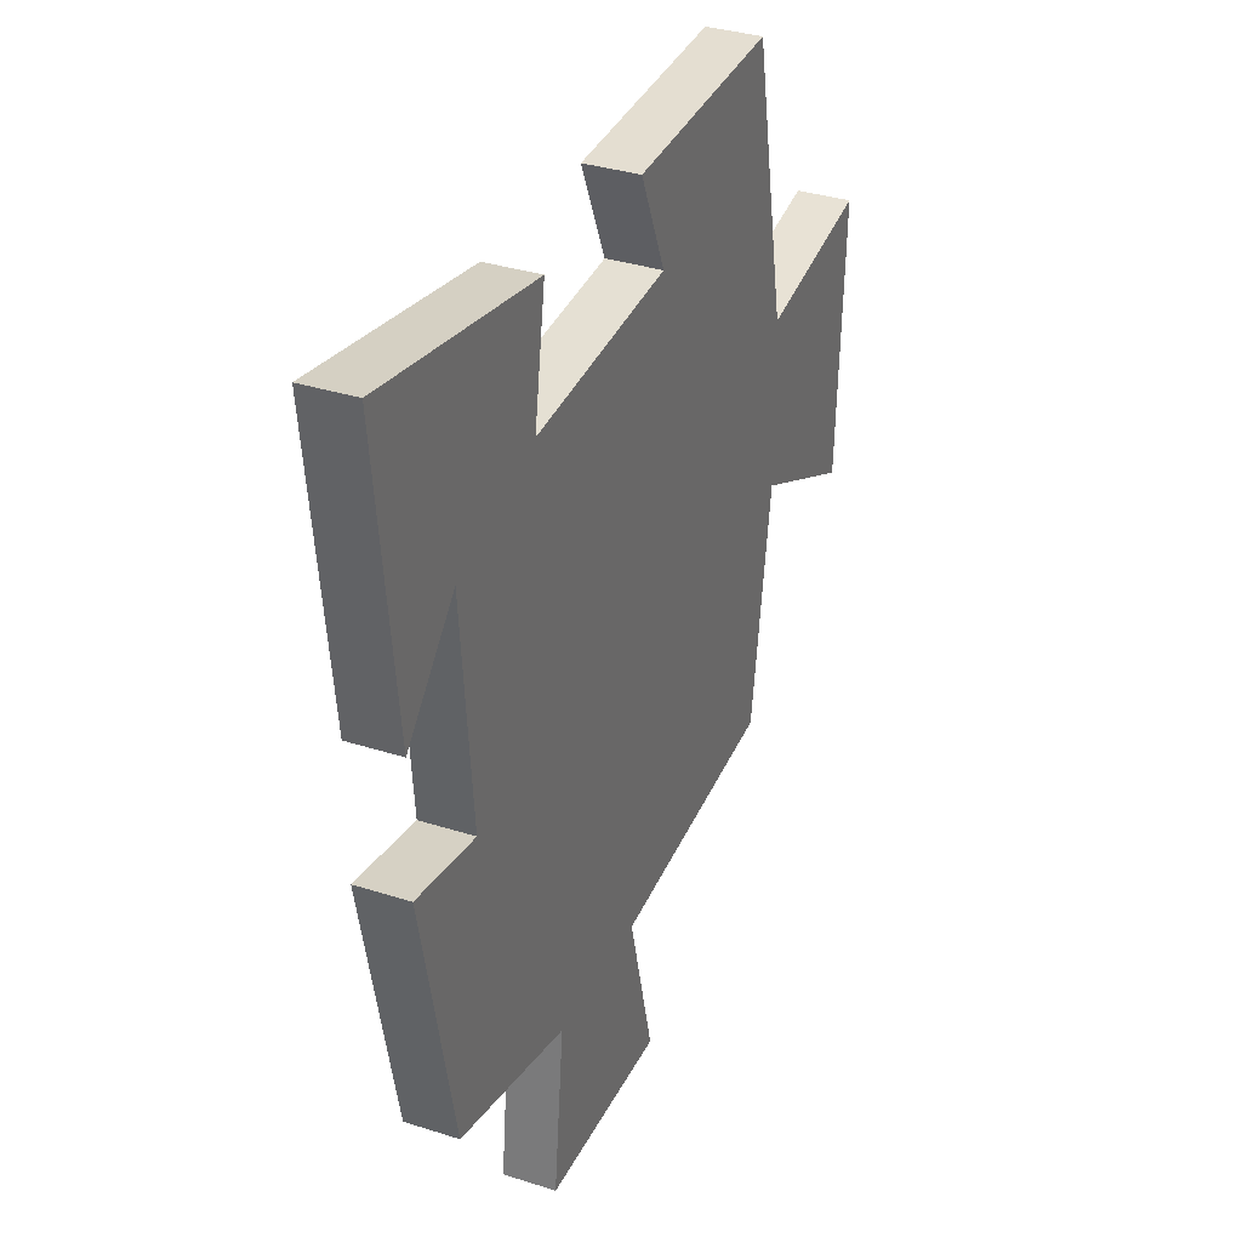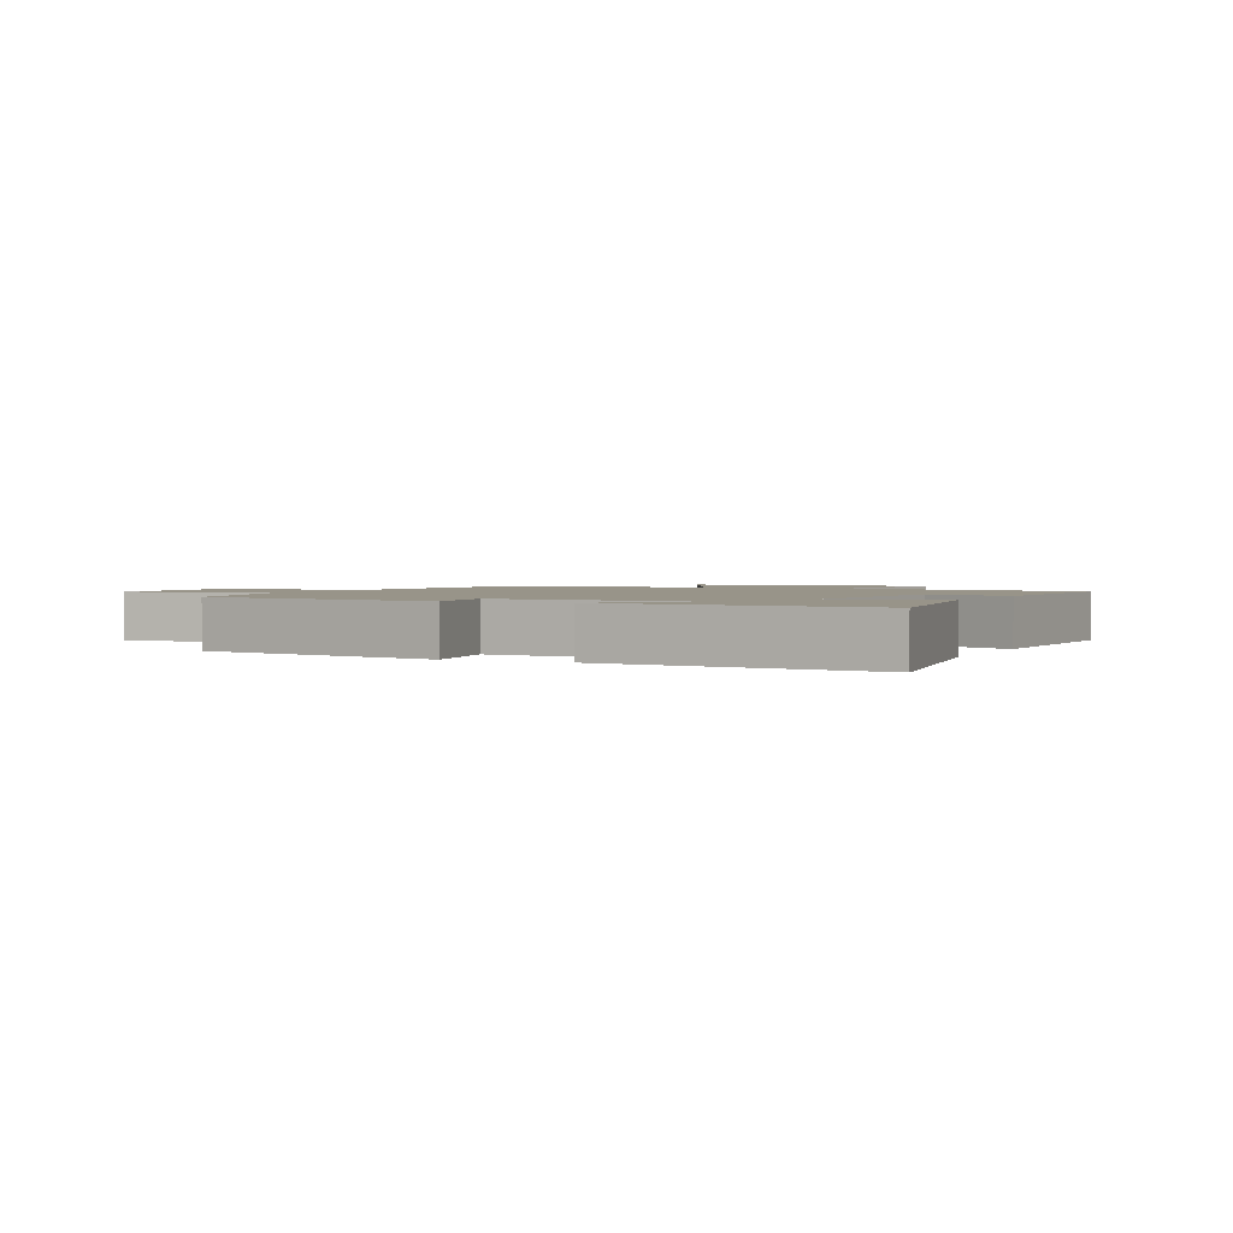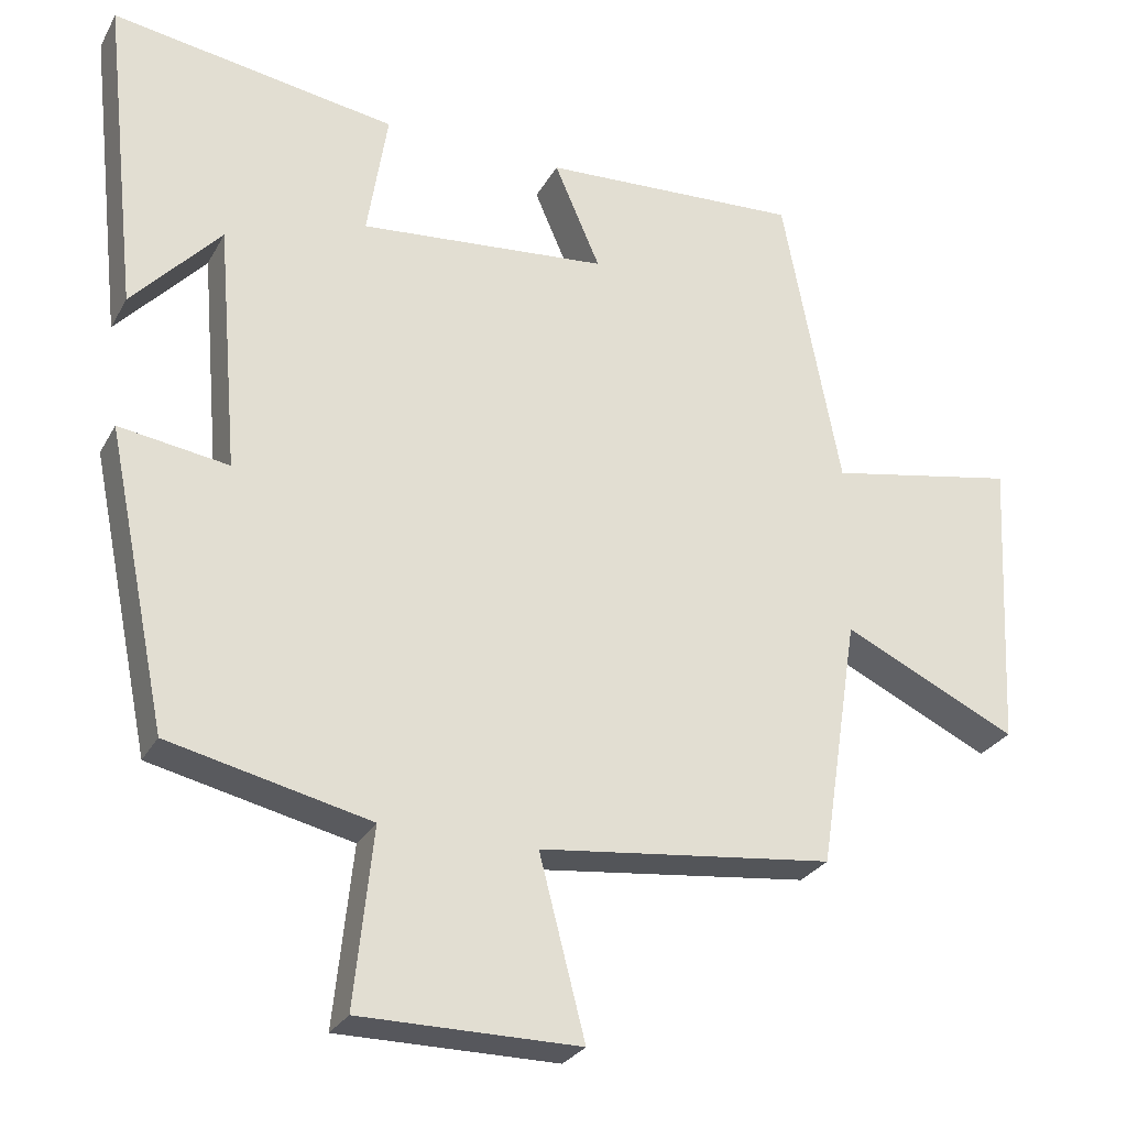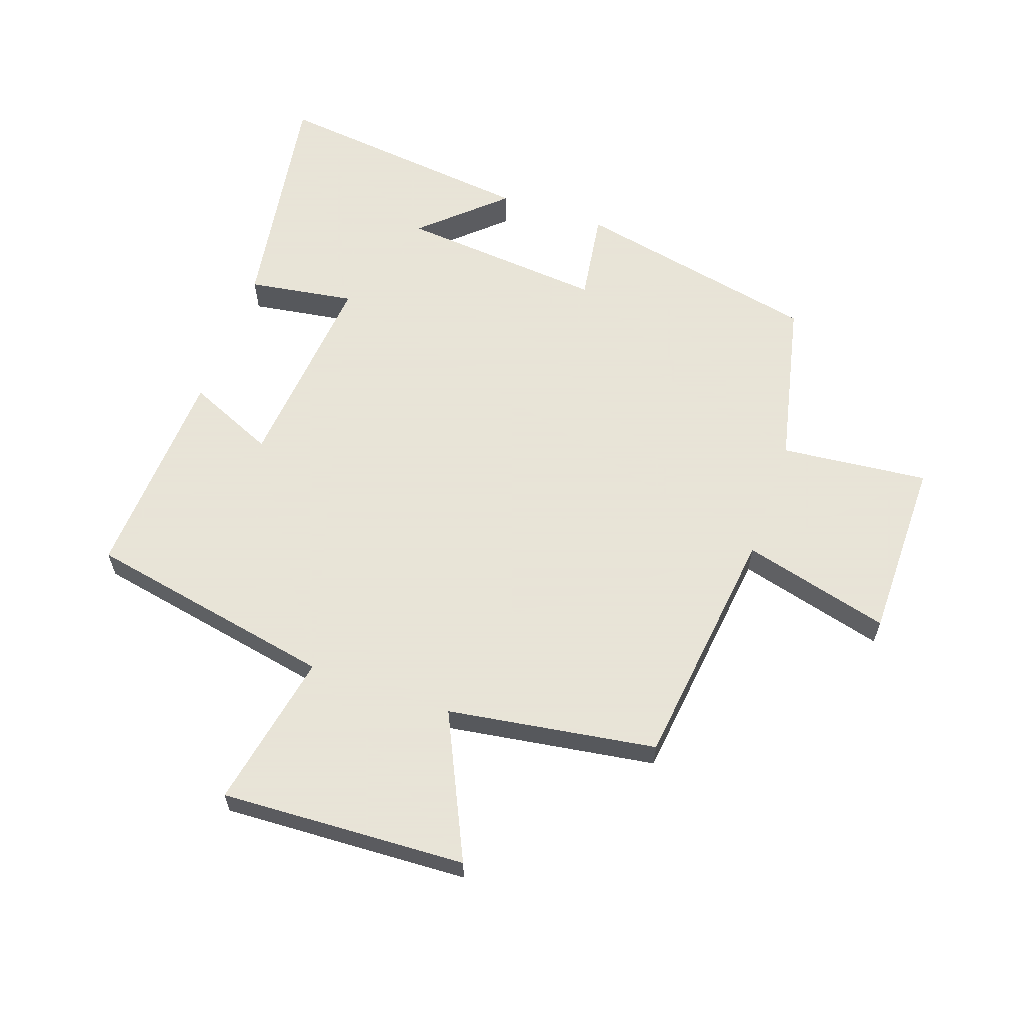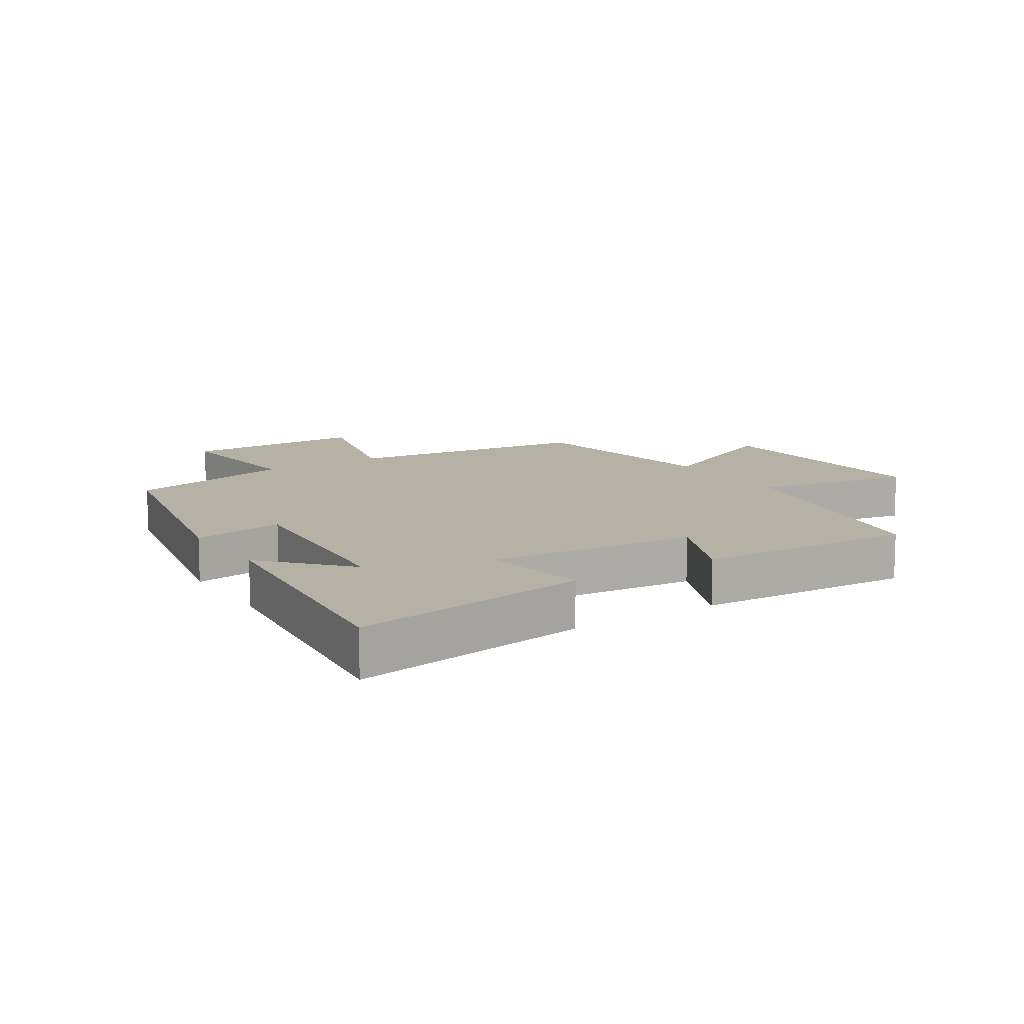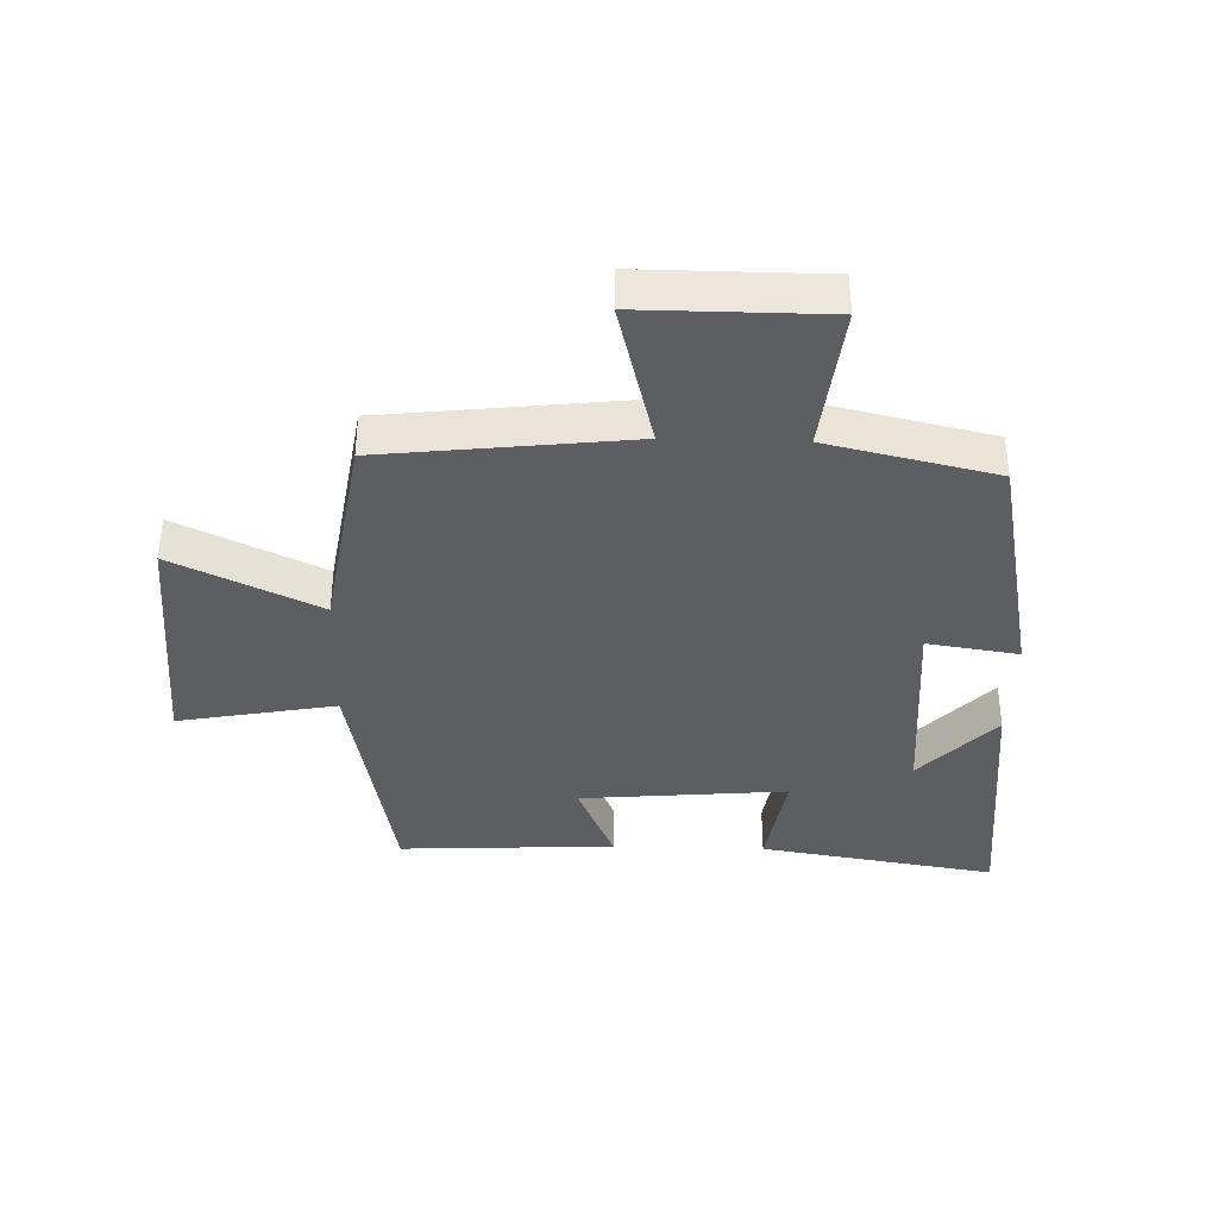
<metadata>
{"format":"obj","ext":"obj","renderer":"f3d","projection":"perspective","resolution":1024,"background":"white","views":[{"elev":34.1,"azim":-66.5,"up":"+Z"},{"elev":1.7,"azim":-65.2,"up":"+Y"},{"elev":-27.6,"azim":-23.6,"up":"+Z"},{"elev":61.4,"azim":109.4,"up":"+Y"},{"elev":11.8,"azim":-32.6,"up":"+Y"},{"elev":-37.5,"azim":178.2,"up":"+Y"}]}
</metadata>
<code>
v 0.448 0.07 -0.454
v 0.055 0.07 -0.5
v 0.116 0.07 -0.737
v -0.176 0.07 -0.737
v -0.151 0.07 -0.5
v -0.419 0.07 -0.439
v -0.5 0.07 -0.044
v -0.354 0.07 -0.066
v -0.382 0.07 0.264
v -0.5 0.07 0.136
v -0.547 0.07 0.561
v -0.167 0.07 0.5
v -0.194 0.07 0.329
v 0.138 0.07 0.359
v 0.077 0.07 0.5
v 0.423 0.07 0.518
v 0.5 0.07 0.117
v 0.752 0.07 0.165
v 0.732 0.07 -0.229
v 0.5 0.07 -0.119
v 0.448 0 -0.454
v 0.055 0 -0.5
v 0.116 0 -0.737
v -0.176 0 -0.737
v -0.151 0 -0.5
v -0.419 0 -0.439
v -0.5 0 -0.044
v -0.354 0 -0.066
v -0.382 0 0.264
v -0.5 0 0.136
v -0.547 0 0.561
v -0.167 0 0.5
v -0.194 0 0.329
v 0.138 0 0.359
v 0.077 0 0.5
v 0.423 0 0.518
v 0.5 0 0.117
v 0.752 0 0.165
v 0.732 0 -0.229
v 0.5 0 -0.119
f 17 18 19 20
f 17 20 1 2
f 14 15 16 17
f 13 14 17 2
f 11 12 13
f 9 10 11
f 9 11 13 2
f 5 6 7 8
f 5 8 9 2
f 2 3 4 5
f 40 39 38 37
f 22 21 40 37
f 37 36 35 34
f 22 37 34 33
f 33 32 31
f 31 30 29
f 22 33 31 29
f 28 27 26 25
f 22 29 28 25
f 25 24 23 22
f 1 21 22 2
f 2 22 23 3
f 3 23 24 4
f 4 24 25 5
f 5 25 26 6
f 6 26 27 7
f 7 27 28 8
f 8 28 29 9
f 9 29 30 10
f 10 30 31 11
f 11 31 32 12
f 12 32 33 13
f 13 33 34 14
f 14 34 35 15
f 15 35 36 16
f 16 36 37 17
f 17 37 38 18
f 18 38 39 19
f 19 39 40 20
f 20 40 21 1

</code>
